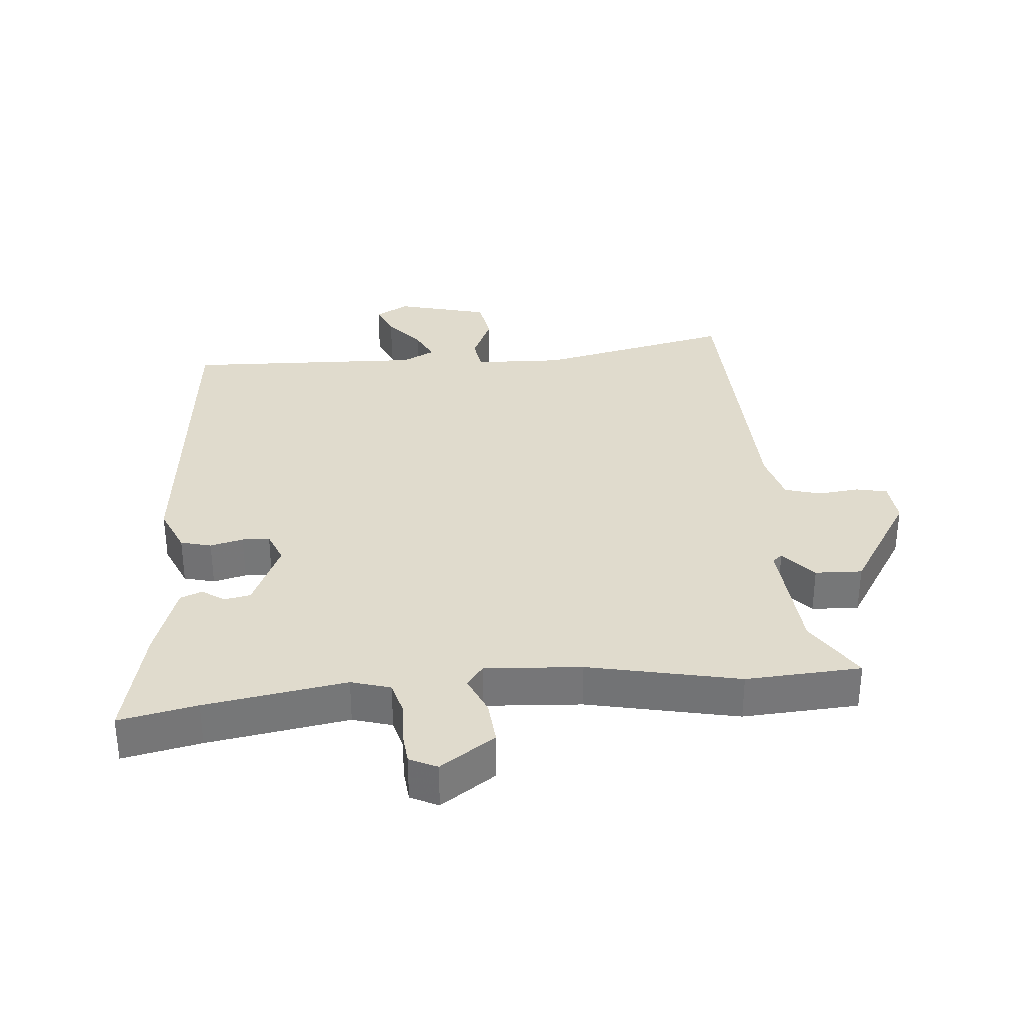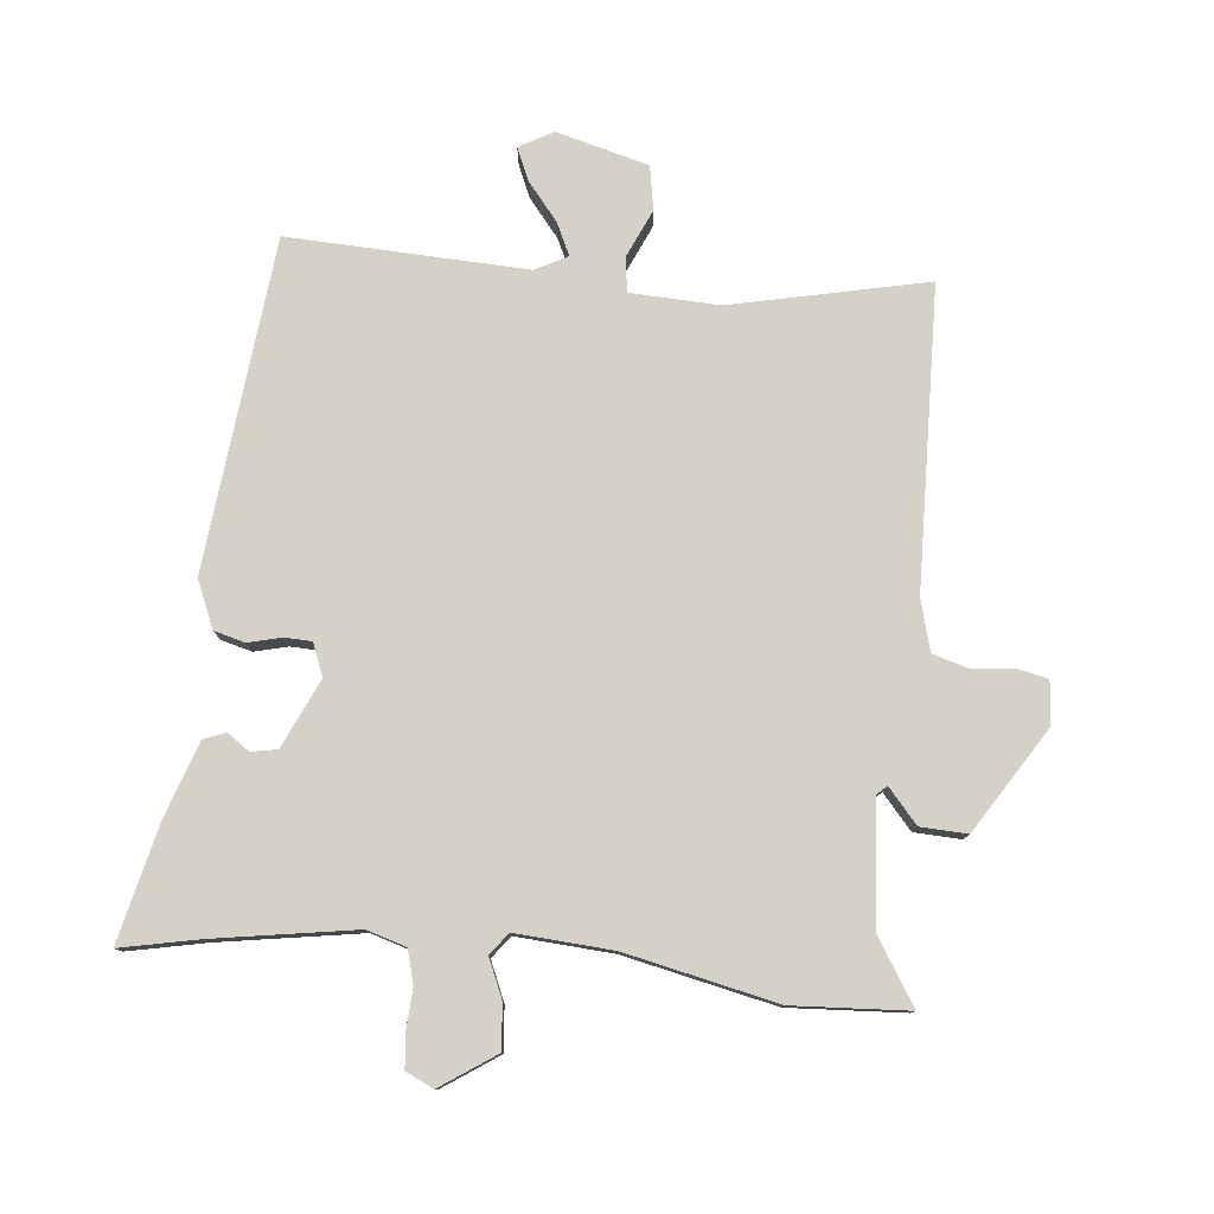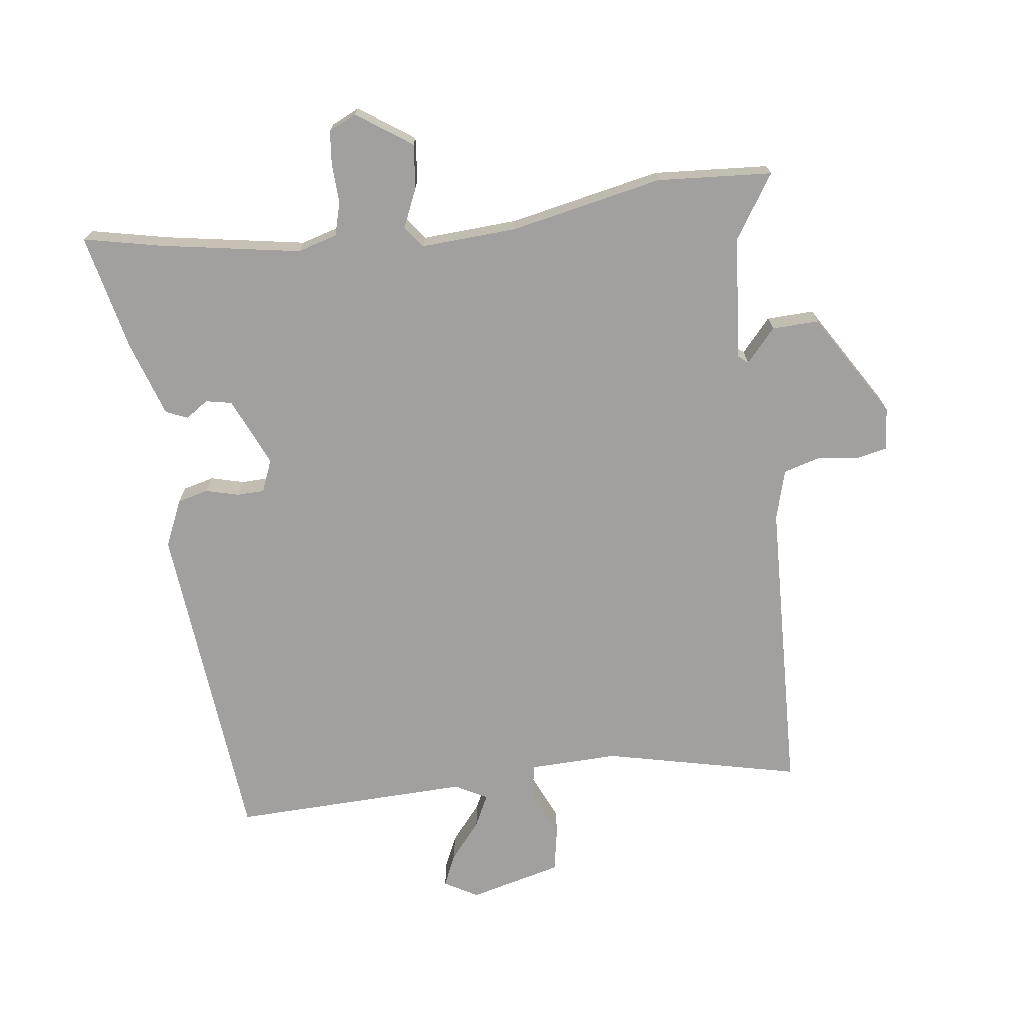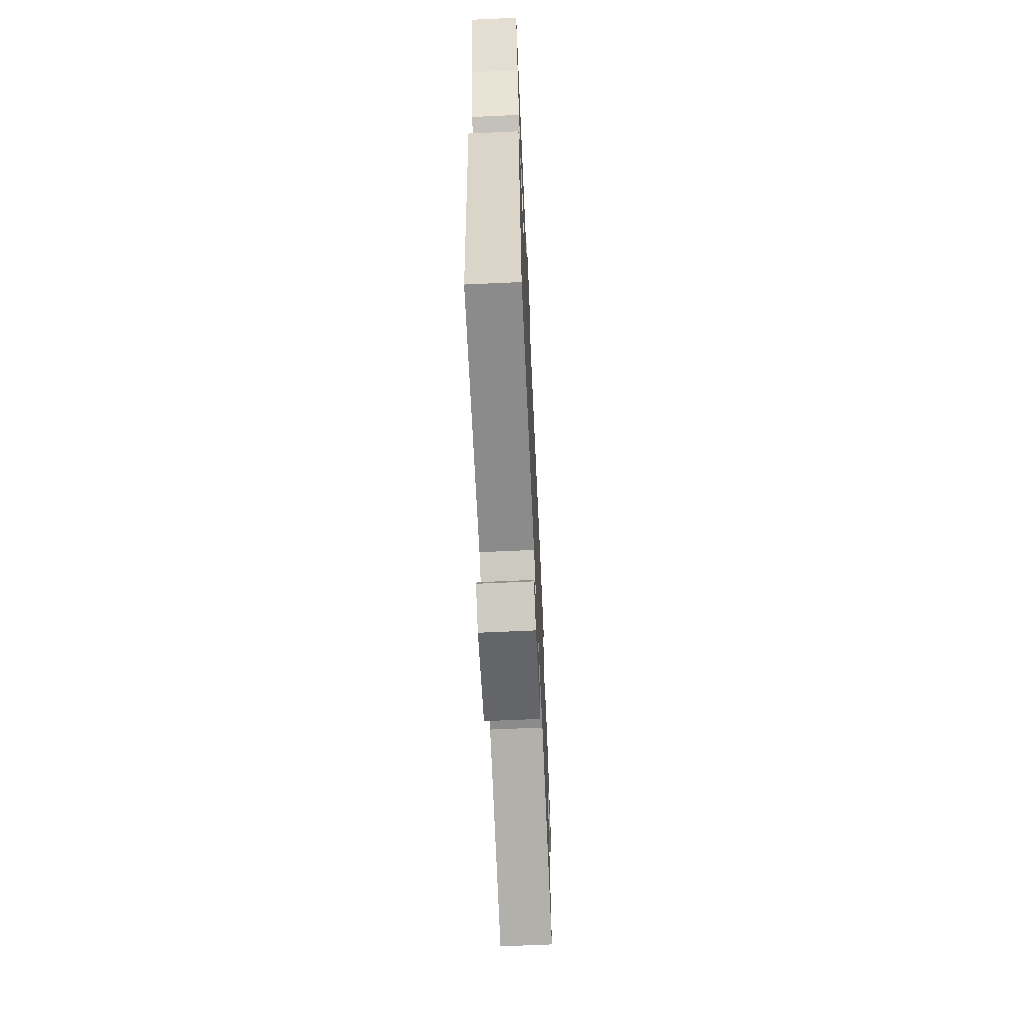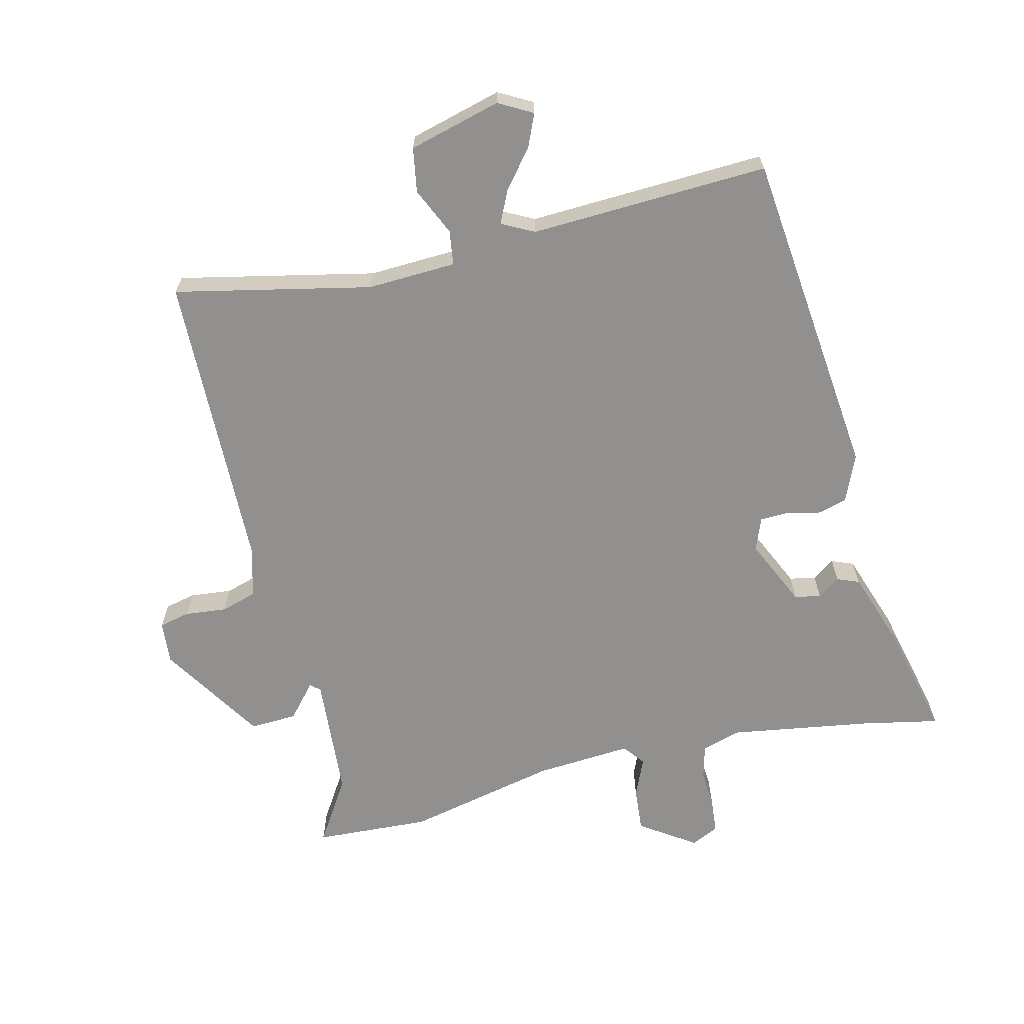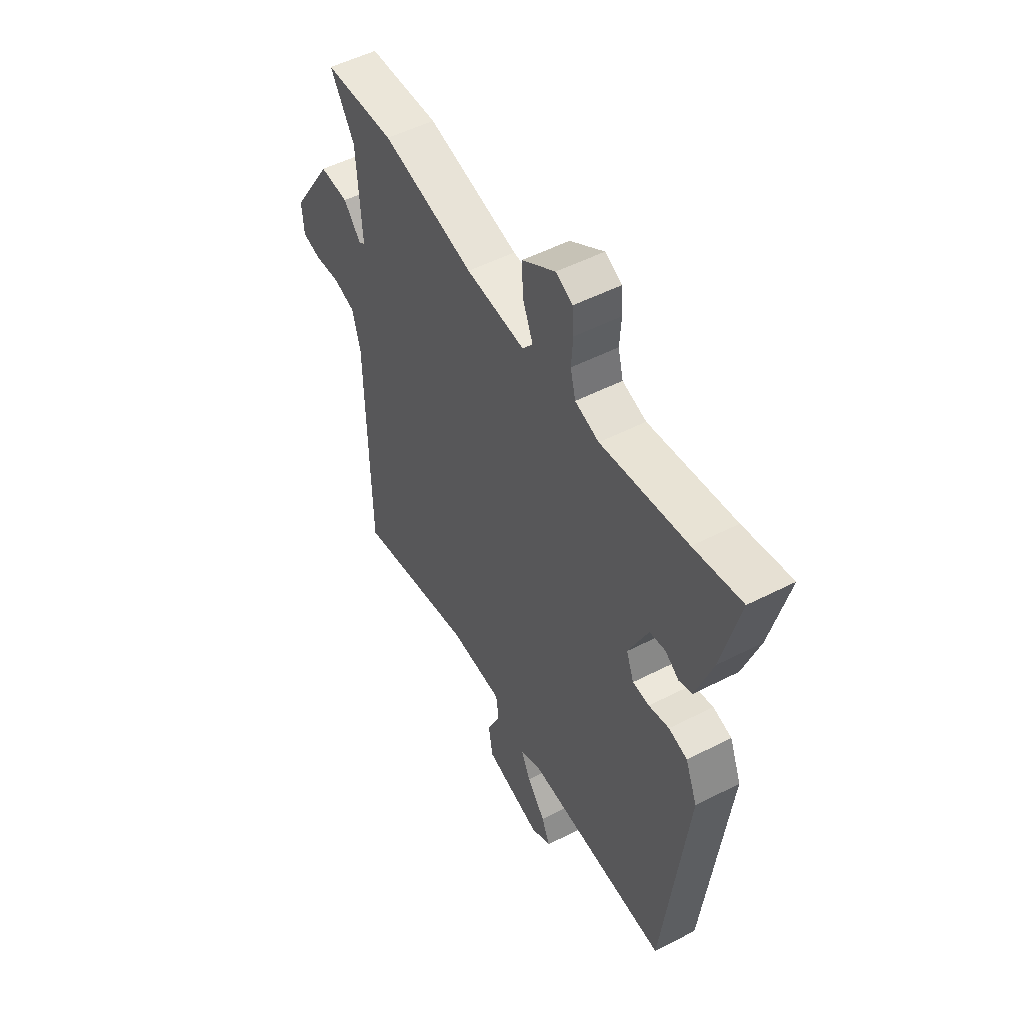
<metadata>
{"format":"obj","ext":"obj","renderer":"f3d","projection":"perspective","resolution":1024,"background":"white","views":[{"elev":33.2,"azim":-5.9,"up":"+Y"},{"elev":78.7,"azim":5.0,"up":"+Y"},{"elev":-71.8,"azim":6.1,"up":"+Y"},{"elev":-66.9,"azim":-87.4,"up":"+Z"},{"elev":-65.7,"azim":-166.9,"up":"+Y"},{"elev":51.6,"azim":-119.1,"up":"+Z"}]}
</metadata>
<code>
v 0.367 0.07 0.506
v 0.544 0.07 0.498
v 0.483 0.07 0.399
v 0.471 0.07 0.209
v 0.486 0.07 0.197
v 0.53 0.07 0.249
v 0.602 0.07 0.253
v 0.704 0.07 0.095
v 0.699 0.07 0.029
v 0.652 0.07 0.018
v 0.588 0.07 0.024
v 0.533 0.07 0.007
v 0.513 0.07 -0.071
v 0.506 0.07 -0.532
v 0.205 0.07 -0.47
v 0.069 0.07 -0.477
v 0.062 0.07 -0.53
v 0.096 0.07 -0.603
v 0.085 0.07 -0.671
v -0.056 0.07 -0.71
v -0.108 0.07 -0.682
v -0.087 0.07 -0.632
v -0.041 0.07 -0.574
v -0.018 0.07 -0.524
v -0.068 0.07 -0.499
v -0.433 0.07 -0.518
v -0.492 0.07 -0.011
v -0.462 0.07 0.062
v -0.415 0.07 0.075
v -0.364 0.07 0.063
v -0.322 0.07 0.065
v -0.303 0.07 0.115
v -0.352 0.07 0.219
v -0.392 0.07 0.226
v -0.426 0.07 0.202
v -0.46 0.07 0.215
v -0.501 0.07 0.331
v -0.545 0.07 0.509
v -0.425 0.07 0.486
v -0.208 0.07 0.454
v -0.148 0.07 0.473
v -0.135 0.07 0.524
v -0.139 0.07 0.585
v -0.135 0.07 0.637
v -0.093 0.07 0.658
v -0.008 0.07 0.602
v -0.013 0.07 0.534
v -0.038 0.07 0.474
v -0.012 0.07 0.441
v 0.136 0.07 0.453
v 0.367 0 0.506
v 0.544 0 0.498
v 0.483 0 0.399
v 0.471 0 0.209
v 0.486 0 0.197
v 0.53 0 0.249
v 0.602 0 0.253
v 0.704 0 0.095
v 0.699 0 0.029
v 0.652 0 0.018
v 0.588 0 0.024
v 0.533 0 0.007
v 0.513 0 -0.071
v 0.506 0 -0.532
v 0.205 0 -0.47
v 0.069 0 -0.477
v 0.062 0 -0.53
v 0.096 0 -0.603
v 0.085 0 -0.671
v -0.056 0 -0.71
v -0.108 0 -0.682
v -0.087 0 -0.632
v -0.041 0 -0.574
v -0.018 0 -0.524
v -0.068 0 -0.499
v -0.433 0 -0.518
v -0.492 0 -0.011
v -0.462 0 0.062
v -0.415 0 0.075
v -0.364 0 0.063
v -0.322 0 0.065
v -0.303 0 0.115
v -0.352 0 0.219
v -0.392 0 0.226
v -0.426 0 0.202
v -0.46 0 0.215
v -0.501 0 0.331
v -0.545 0 0.509
v -0.425 0 0.486
v -0.208 0 0.454
v -0.148 0 0.473
v -0.135 0 0.524
v -0.139 0 0.585
v -0.135 0 0.637
v -0.093 0 0.658
v -0.008 0 0.602
v -0.013 0 0.534
v -0.038 0 0.474
v -0.012 0 0.441
v 0.136 0 0.453
f 46 47 48
f 45 46 48
f 44 45 48
f 43 44 48
f 42 43 48
f 41 42 48 49
f 40 41 49
f 37 38 39
f 36 37 39
f 35 36 39
f 34 35 39
f 33 34 39 40
f 32 33 40 49
f 28 29 30
f 27 28 30
f 26 27 30
f 25 26 30
f 24 25 30 31
f 21 22 23
f 20 21 23
f 19 20 23
f 18 19 23
f 17 18 23
f 16 17 23 24
f 13 14 15
f 12 13 15 16
f 9 10 11
f 8 9 11
f 7 8 11
f 6 7 11
f 5 6 11
f 4 5 11 12
f 50 1 2 3
f 50 3 4
f 32 49 50
f 31 32 50
f 24 31 50
f 16 24 50
f 12 16 50
f 4 12 50
f 98 97 96
f 98 96 95
f 98 95 94
f 98 94 93
f 98 93 92
f 99 98 92 91
f 99 91 90
f 89 88 87
f 89 87 86
f 89 86 85
f 89 85 84
f 90 89 84 83
f 99 90 83 82
f 80 79 78
f 80 78 77
f 80 77 76
f 80 76 75
f 81 80 75 74
f 73 72 71
f 73 71 70
f 73 70 69
f 73 69 68
f 73 68 67
f 74 73 67 66
f 65 64 63
f 66 65 63 62
f 61 60 59
f 61 59 58
f 61 58 57
f 61 57 56
f 61 56 55
f 62 61 55 54
f 53 52 51 100
f 54 53 100
f 100 99 82
f 100 82 81
f 100 81 74
f 100 74 66
f 100 66 62
f 100 62 54
f 1 51 52 2
f 2 52 53 3
f 3 53 54 4
f 4 54 55 5
f 5 55 56 6
f 6 56 57 7
f 7 57 58 8
f 8 58 59 9
f 9 59 60 10
f 10 60 61 11
f 11 61 62 12
f 12 62 63 13
f 13 63 64 14
f 14 64 65 15
f 15 65 66 16
f 16 66 67 17
f 17 67 68 18
f 18 68 69 19
f 19 69 70 20
f 20 70 71 21
f 21 71 72 22
f 22 72 73 23
f 23 73 74 24
f 24 74 75 25
f 25 75 76 26
f 26 76 77 27
f 27 77 78 28
f 28 78 79 29
f 29 79 80 30
f 30 80 81 31
f 31 81 82 32
f 32 82 83 33
f 33 83 84 34
f 34 84 85 35
f 35 85 86 36
f 36 86 87 37
f 37 87 88 38
f 38 88 89 39
f 39 89 90 40
f 40 90 91 41
f 41 91 92 42
f 42 92 93 43
f 43 93 94 44
f 44 94 95 45
f 45 95 96 46
f 46 96 97 47
f 47 97 98 48
f 48 98 99 49
f 49 99 100 50
f 50 100 51 1

</code>
